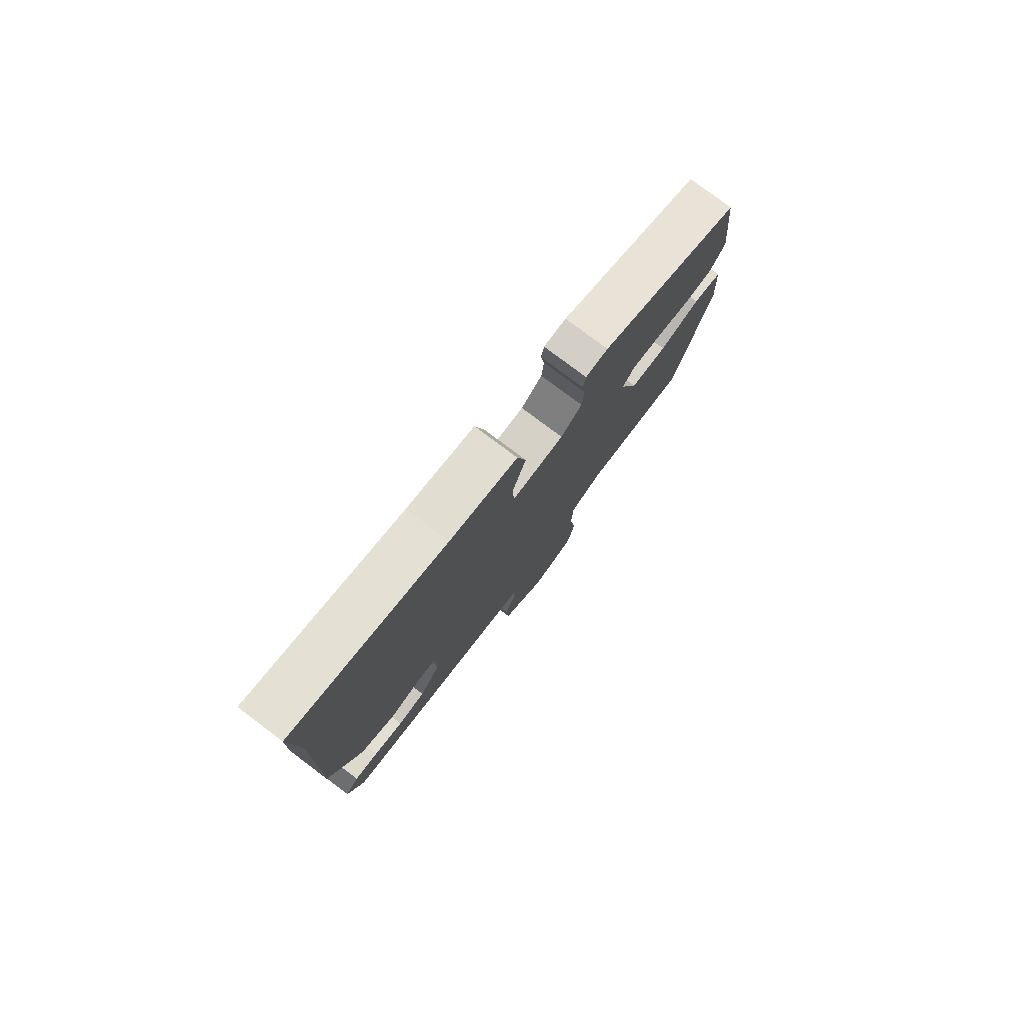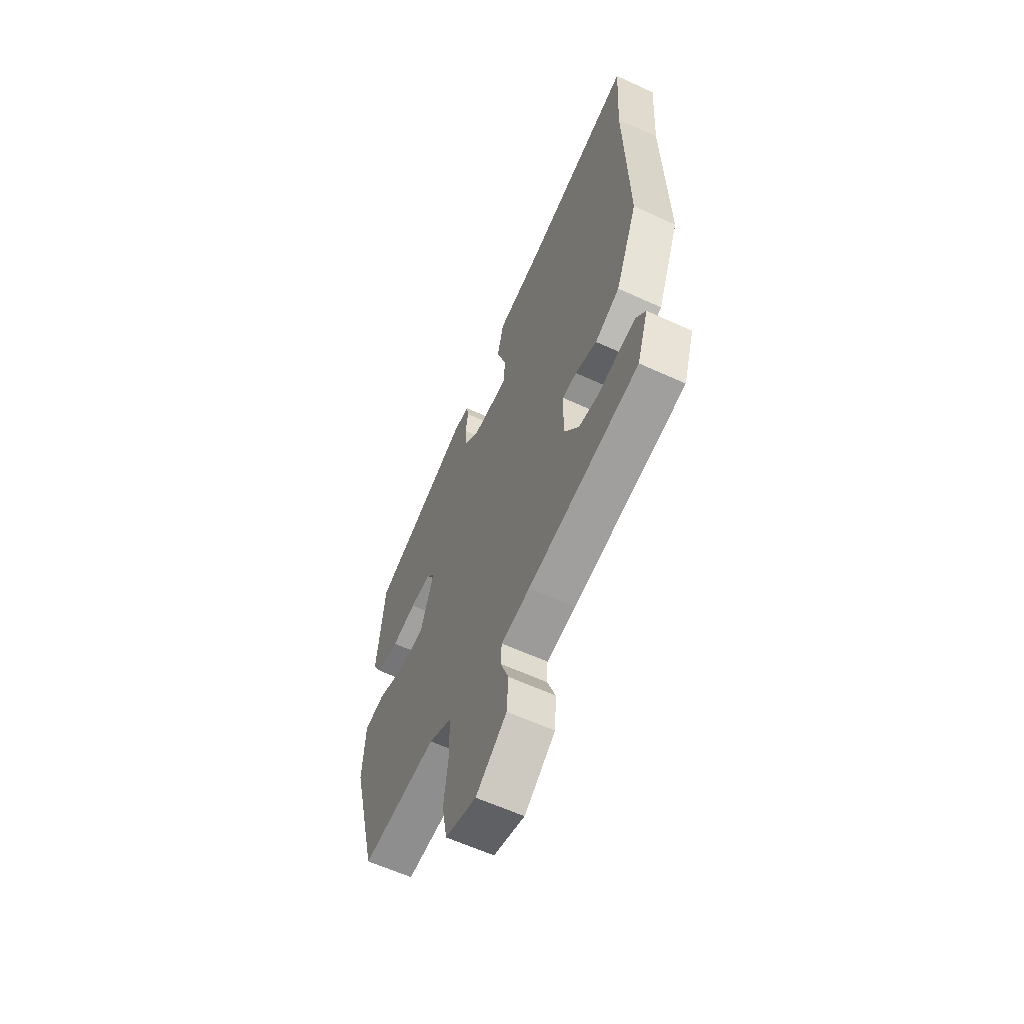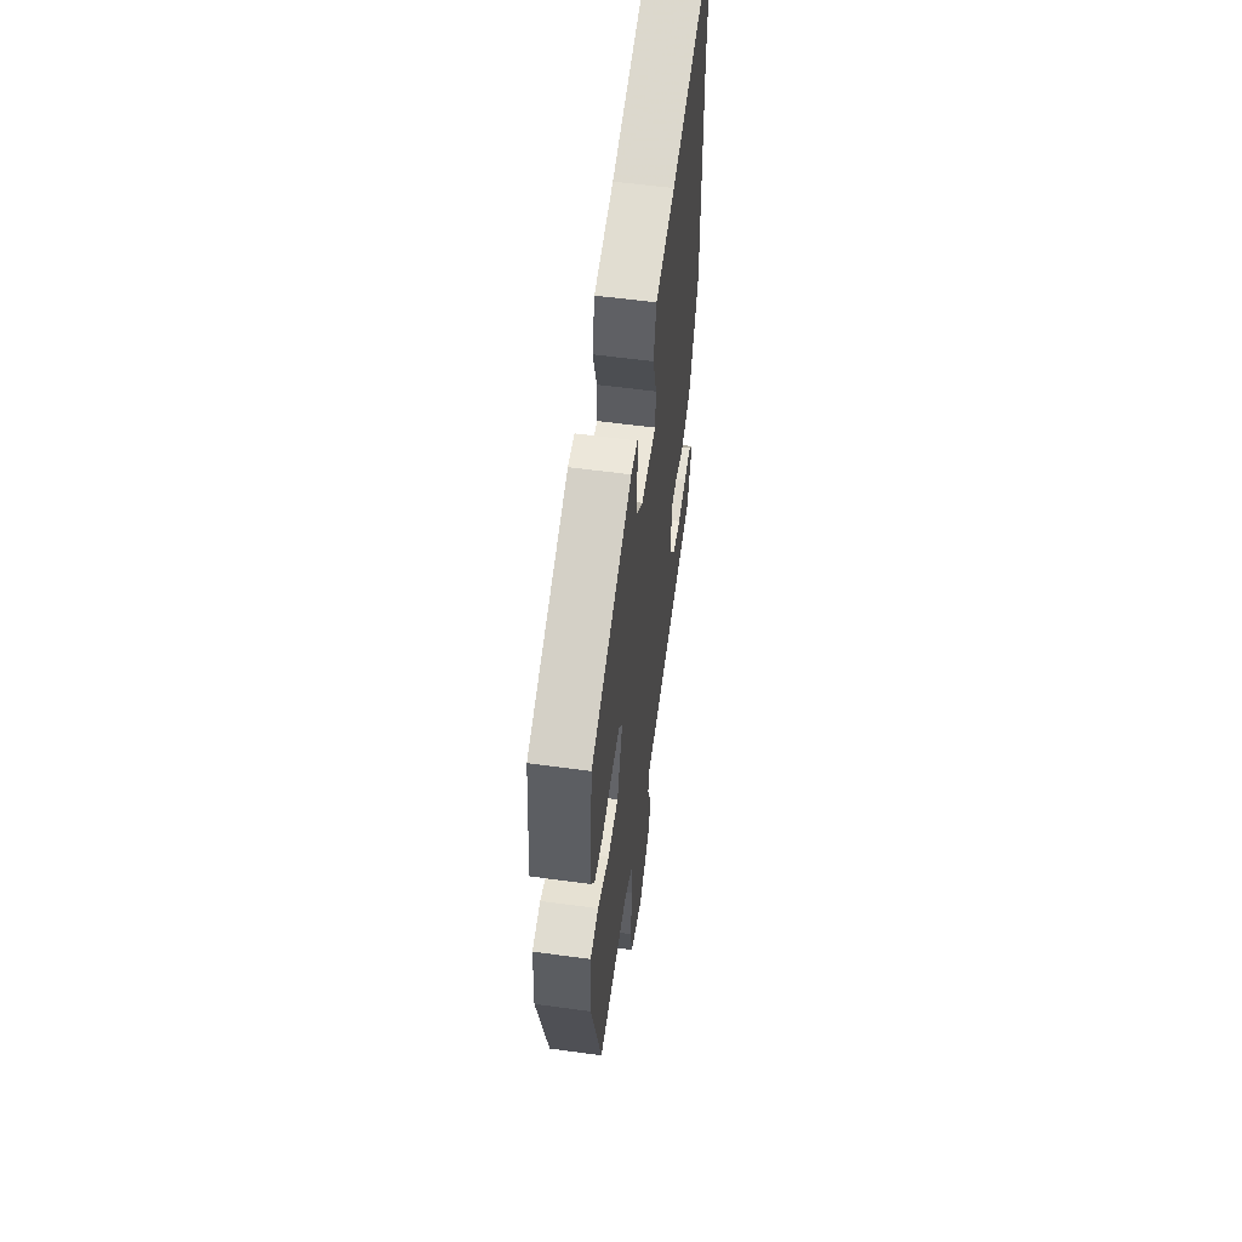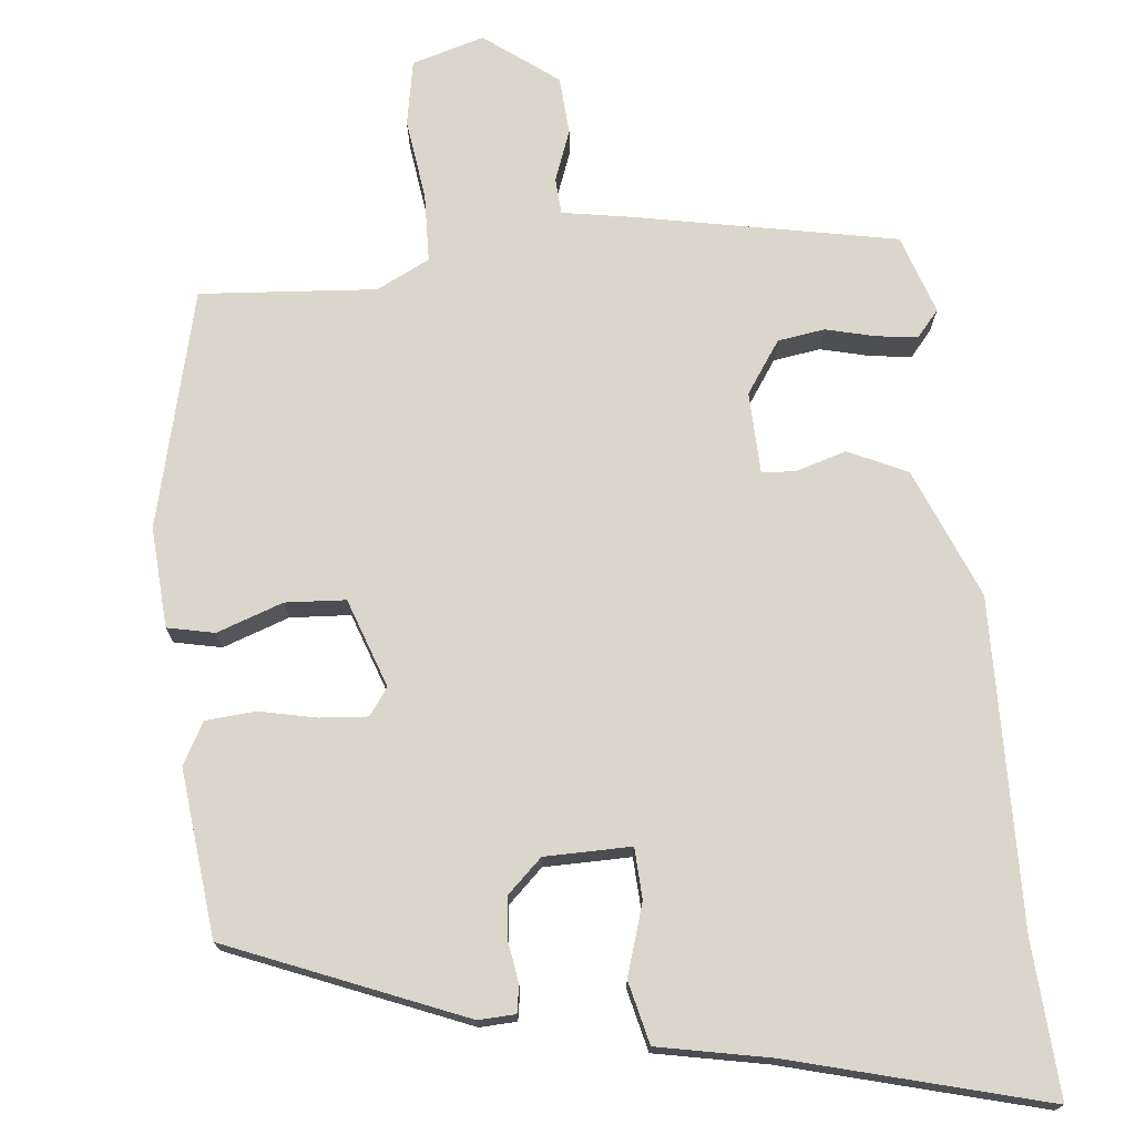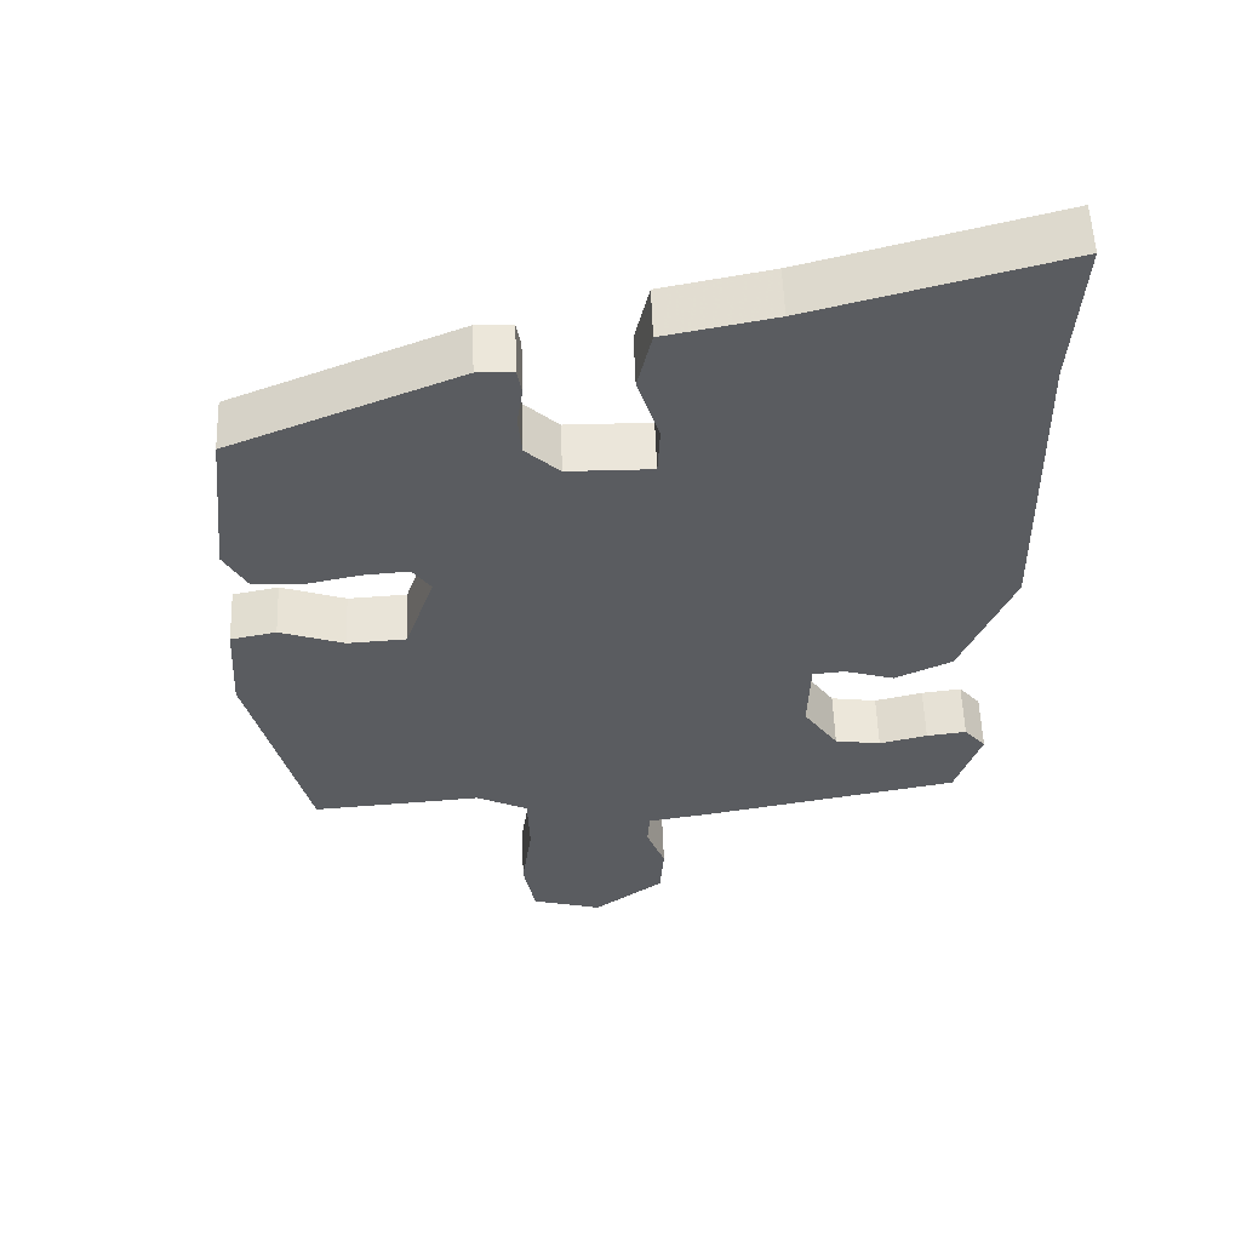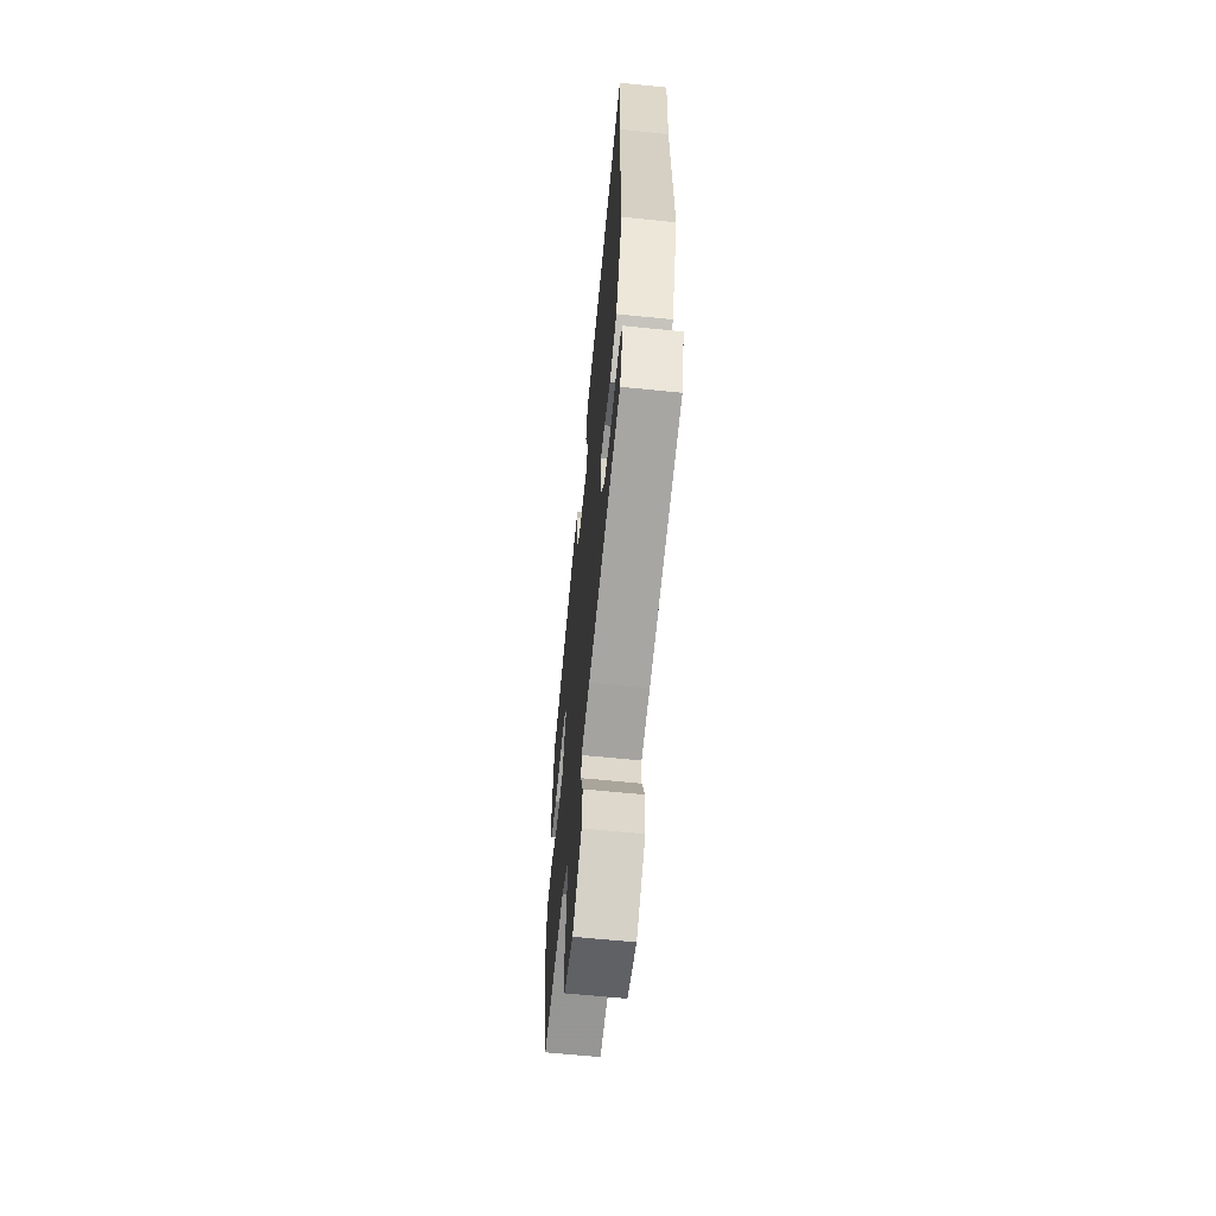
<metadata>
{"format":"obj","ext":"obj","renderer":"f3d","projection":"perspective","resolution":1024,"background":"white","views":[{"elev":78.7,"azim":126.9,"up":"+Z"},{"elev":-60.8,"azim":64.8,"up":"+Z"},{"elev":57.0,"azim":-81.9,"up":"+Z"},{"elev":73.5,"azim":-6.0,"up":"+Y"},{"elev":55.8,"azim":-2.1,"up":"+Z"},{"elev":-63.1,"azim":84.1,"up":"+Z"}]}
</metadata>
<code>
v -0.433 0.07 -0.492
v -0.51 0.07 -0.185
v -0.502 0.07 -0.055
v -0.441 0.07 -0.042
v -0.355 0.07 -0.072
v -0.277 0.07 -0.067
v -0.237 0.07 0.048
v -0.262 0.07 0.083
v -0.324 0.07 0.078
v -0.398 0.07 0.062
v -0.463 0.07 0.067
v -0.493 0.07 0.121
v -0.47 0.07 0.338
v -0.167 0.07 0.463
v -0.119 0.07 0.461
v -0.113 0.07 0.426
v -0.121 0.07 0.374
v -0.116 0.07 0.319
v -0.071 0.07 0.277
v 0.041 0.07 0.276
v 0.044 0.07 0.342
v 0.015 0.07 0.434
v 0.034 0.07 0.515
v 0.179 0.07 0.544
v 0.508 0.07 0.633
v 0.496 0.07 0.432
v 0.506 0.07 0.009
v 0.437 0.07 -0.159
v 0.361 0.07 -0.195
v 0.295 0.07 -0.175
v 0.252 0.07 -0.179
v 0.249 0.07 -0.284
v 0.295 0.07 -0.351
v 0.356 0.07 -0.36
v 0.42 0.07 -0.344
v 0.473 0.07 -0.337
v 0.502 0.07 -0.371
v 0.468 0.07 -0.473
v 0.128 0.07 -0.54
v 0.04 0.07 -0.555
v 0.037 0.07 -0.602
v 0.062 0.07 -0.668
v 0.057 0.07 -0.743
v -0.037 0.07 -0.814
v -0.131 0.07 -0.787
v -0.147 0.07 -0.702
v -0.133 0.07 -0.597
v -0.136 0.07 -0.508
v -0.205 0.07 -0.474
v -0.433 0 -0.492
v -0.51 0 -0.185
v -0.502 0 -0.055
v -0.441 0 -0.042
v -0.355 0 -0.072
v -0.277 0 -0.067
v -0.237 0 0.048
v -0.262 0 0.083
v -0.324 0 0.078
v -0.398 0 0.062
v -0.463 0 0.067
v -0.493 0 0.121
v -0.47 0 0.338
v -0.167 0 0.463
v -0.119 0 0.461
v -0.113 0 0.426
v -0.121 0 0.374
v -0.116 0 0.319
v -0.071 0 0.277
v 0.041 0 0.276
v 0.044 0 0.342
v 0.015 0 0.434
v 0.034 0 0.515
v 0.179 0 0.544
v 0.508 0 0.633
v 0.496 0 0.432
v 0.506 0 0.009
v 0.437 0 -0.159
v 0.361 0 -0.195
v 0.295 0 -0.175
v 0.252 0 -0.179
v 0.249 0 -0.284
v 0.295 0 -0.351
v 0.356 0 -0.36
v 0.42 0 -0.344
v 0.473 0 -0.337
v 0.502 0 -0.371
v 0.468 0 -0.473
v 0.128 0 -0.54
v 0.04 0 -0.555
v 0.037 0 -0.602
v 0.062 0 -0.668
v 0.057 0 -0.743
v -0.037 0 -0.814
v -0.131 0 -0.787
v -0.147 0 -0.702
v -0.133 0 -0.597
v -0.136 0 -0.508
v -0.205 0 -0.474
f 45 46 47
f 44 45 47
f 43 44 47
f 42 43 47
f 41 42 47
f 40 41 47 48
f 39 40 48
f 38 39 48
f 37 38 48
f 36 37 48
f 35 36 48
f 34 35 48
f 33 34 48 49
f 28 29 30
f 27 28 30
f 26 27 30
f 26 30 31
f 25 26 31
f 24 25 31
f 24 31 32
f 23 24 32
f 22 23 32
f 21 22 32
f 15 16 17
f 14 15 17
f 13 14 17
f 12 13 17
f 11 12 17
f 10 11 17
f 9 10 17
f 8 9 17 18
f 7 8 18 19
f 3 4 5
f 2 3 5
f 1 2 5
f 49 1 5
f 33 49 5
f 32 33 5
f 20 21 32
f 19 20 32
f 7 19 32
f 6 7 32
f 5 6 32
f 96 95 94
f 96 94 93
f 96 93 92
f 96 92 91
f 96 91 90
f 97 96 90 89
f 97 89 88
f 97 88 87
f 97 87 86
f 97 86 85
f 97 85 84
f 97 84 83
f 98 97 83 82
f 79 78 77
f 79 77 76
f 79 76 75
f 80 79 75
f 80 75 74
f 80 74 73
f 81 80 73
f 81 73 72
f 81 72 71
f 81 71 70
f 66 65 64
f 66 64 63
f 66 63 62
f 66 62 61
f 66 61 60
f 66 60 59
f 66 59 58
f 67 66 58 57
f 68 67 57 56
f 54 53 52
f 54 52 51
f 54 51 50
f 54 50 98
f 54 98 82
f 54 82 81
f 81 70 69
f 81 69 68
f 81 68 56
f 81 56 55
f 81 55 54
f 1 50 51 2
f 2 51 52 3
f 3 52 53 4
f 4 53 54 5
f 5 54 55 6
f 6 55 56 7
f 7 56 57 8
f 8 57 58 9
f 9 58 59 10
f 10 59 60 11
f 11 60 61 12
f 12 61 62 13
f 13 62 63 14
f 14 63 64 15
f 15 64 65 16
f 16 65 66 17
f 17 66 67 18
f 18 67 68 19
f 19 68 69 20
f 20 69 70 21
f 21 70 71 22
f 22 71 72 23
f 23 72 73 24
f 24 73 74 25
f 25 74 75 26
f 26 75 76 27
f 27 76 77 28
f 28 77 78 29
f 29 78 79 30
f 30 79 80 31
f 31 80 81 32
f 32 81 82 33
f 33 82 83 34
f 34 83 84 35
f 35 84 85 36
f 36 85 86 37
f 37 86 87 38
f 38 87 88 39
f 39 88 89 40
f 40 89 90 41
f 41 90 91 42
f 42 91 92 43
f 43 92 93 44
f 44 93 94 45
f 45 94 95 46
f 46 95 96 47
f 47 96 97 48
f 48 97 98 49
f 49 98 50 1

</code>
